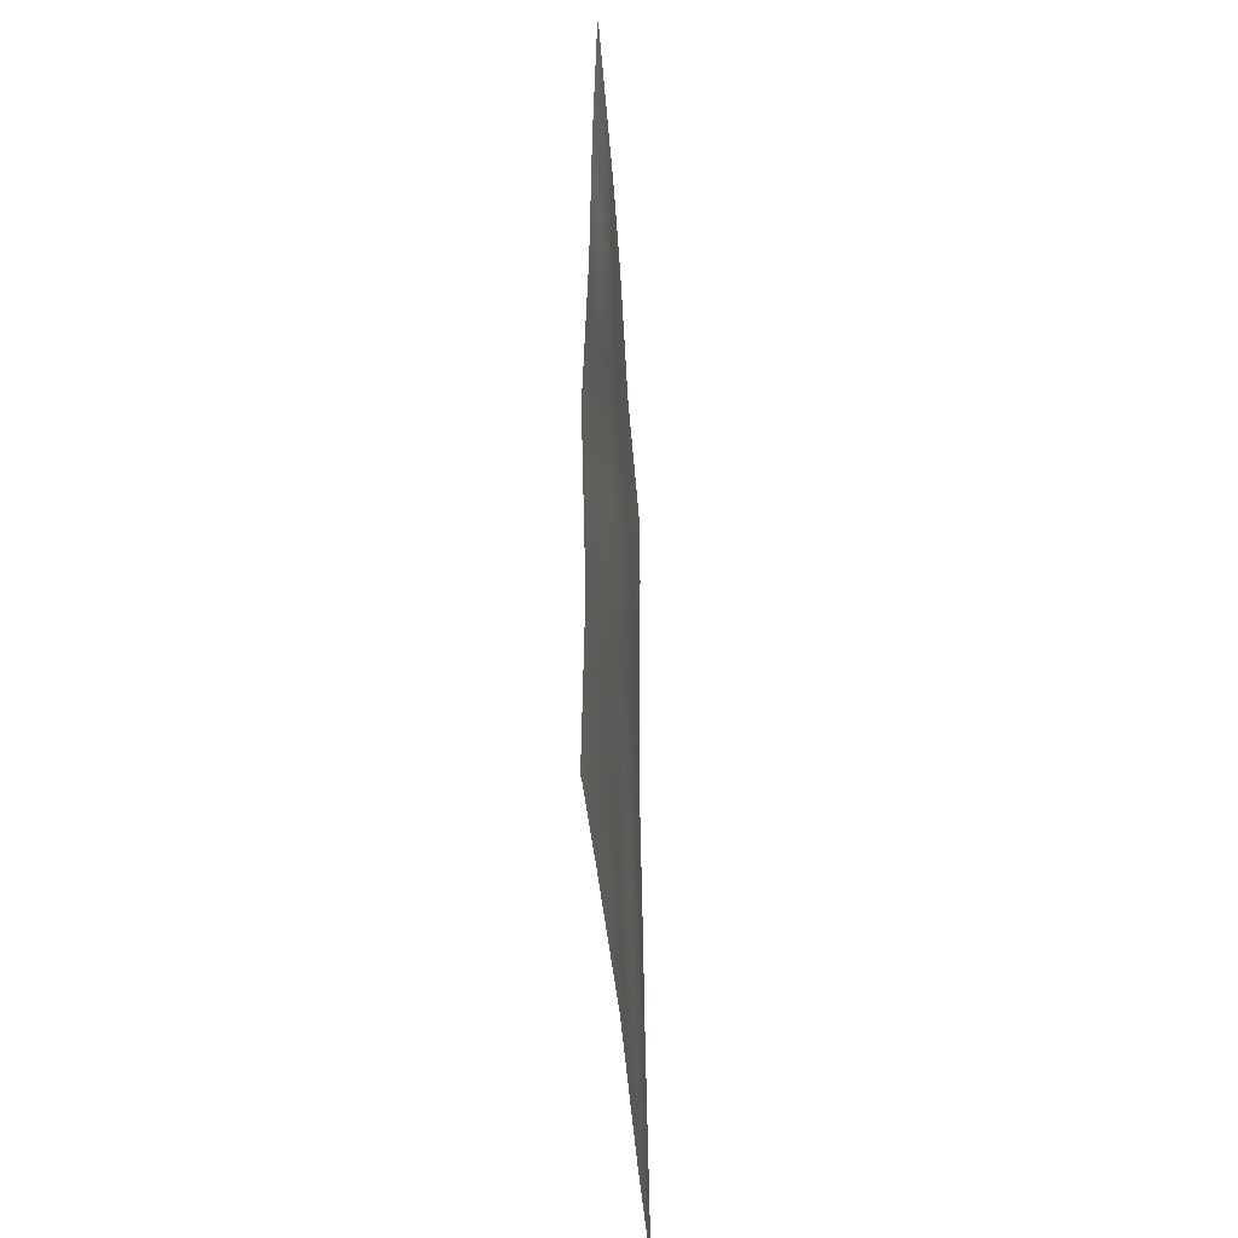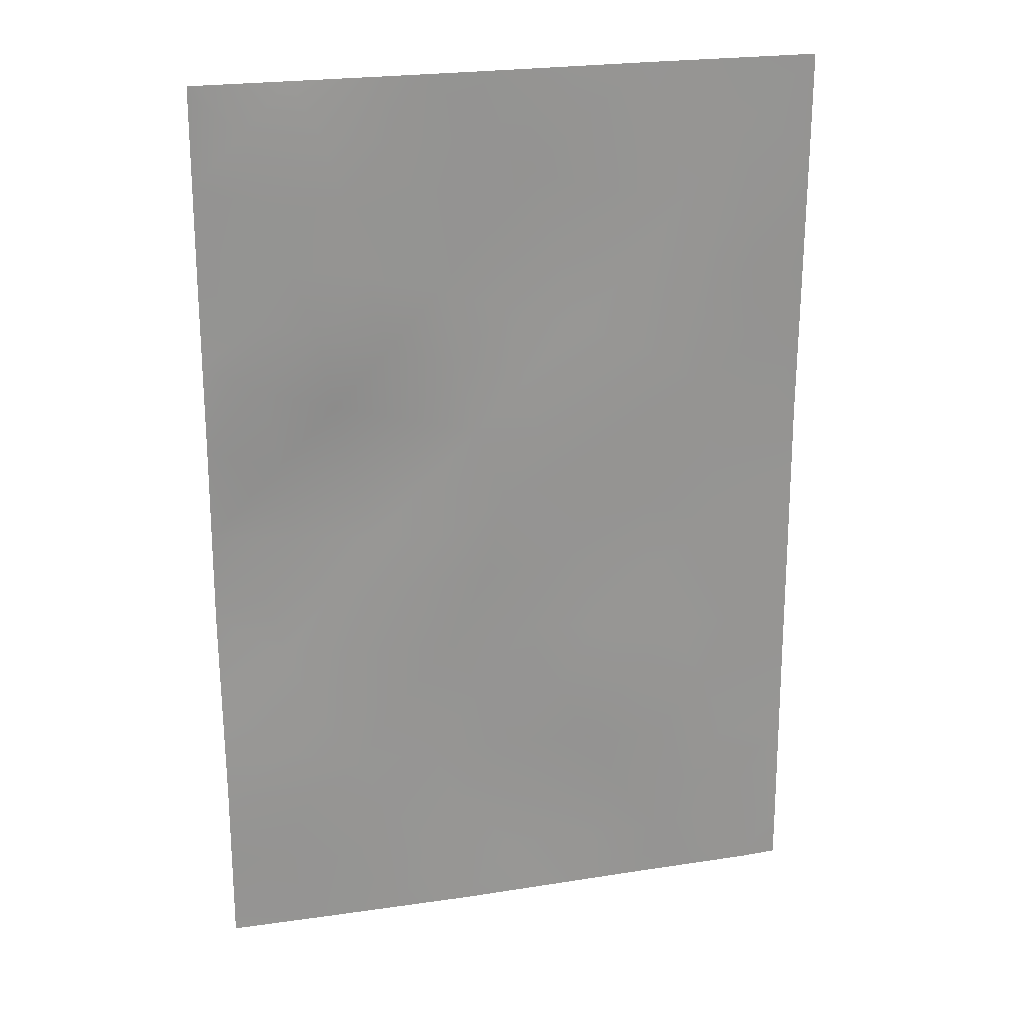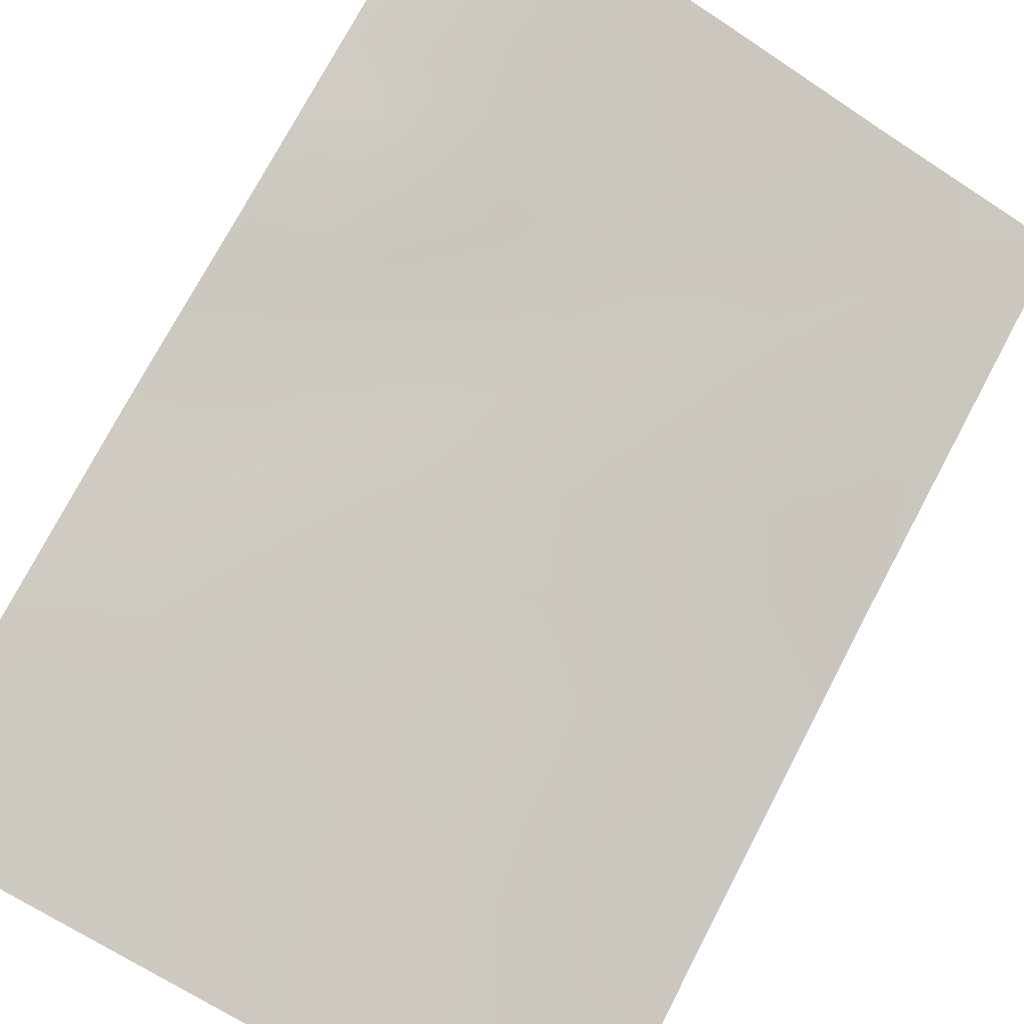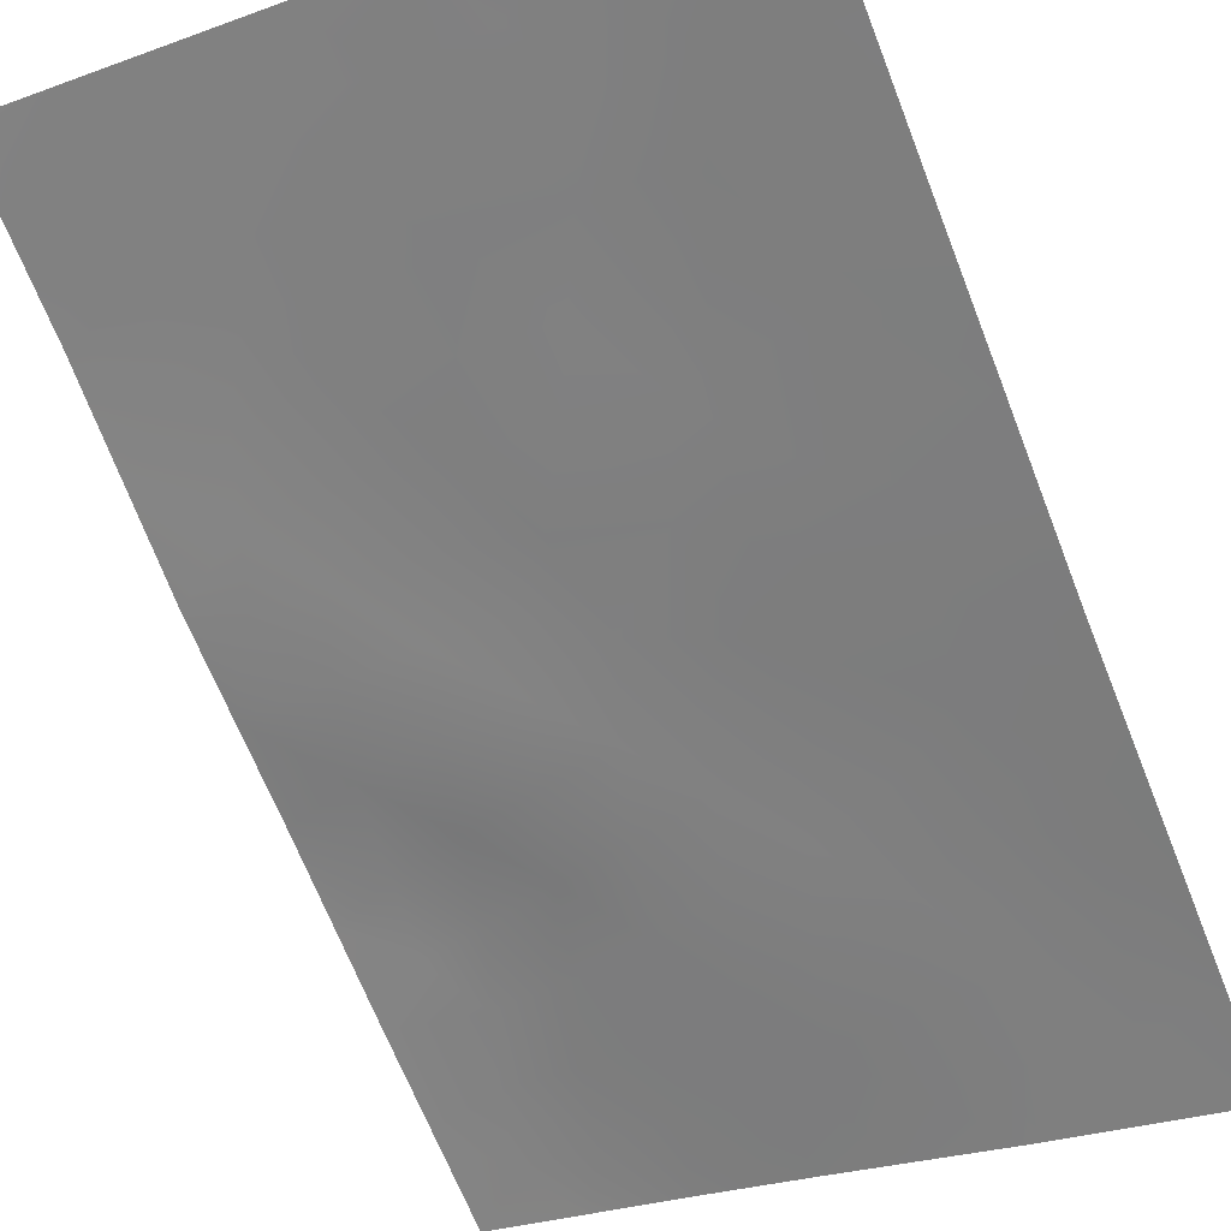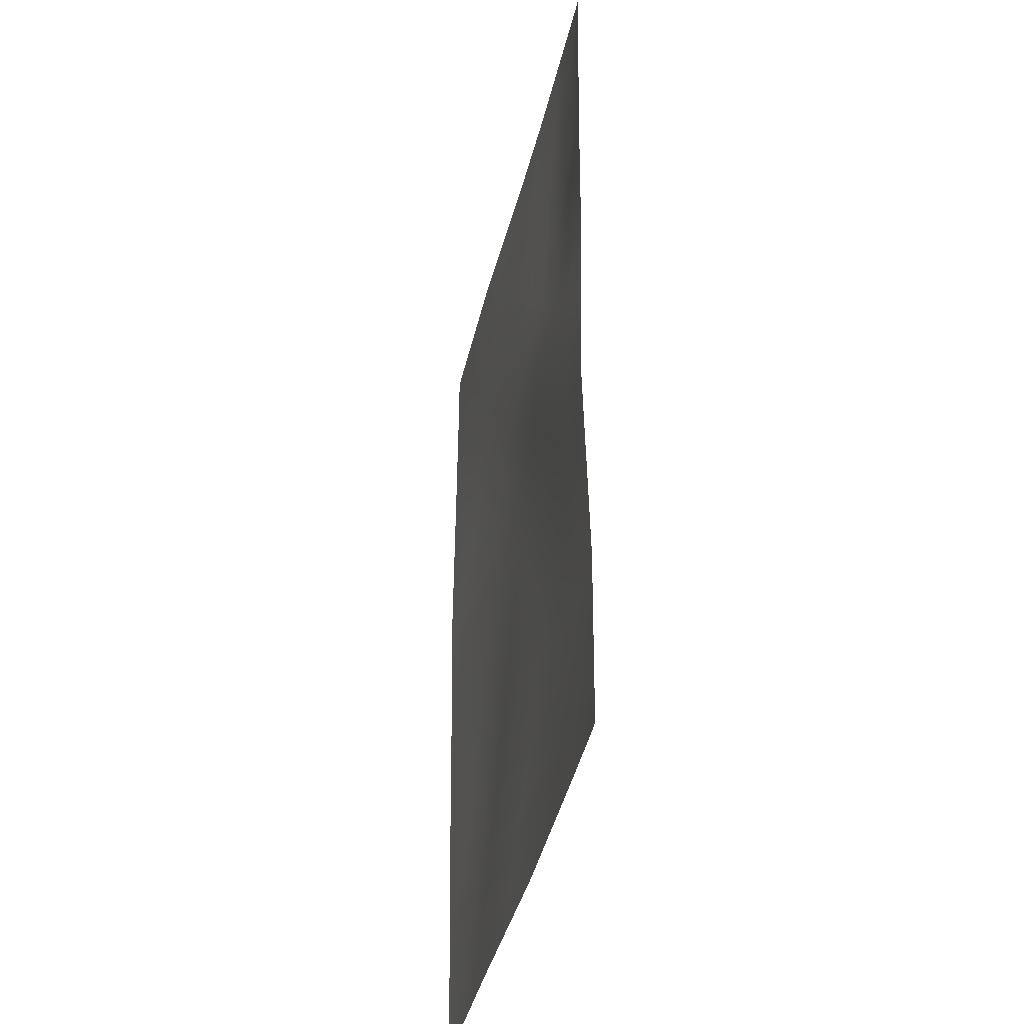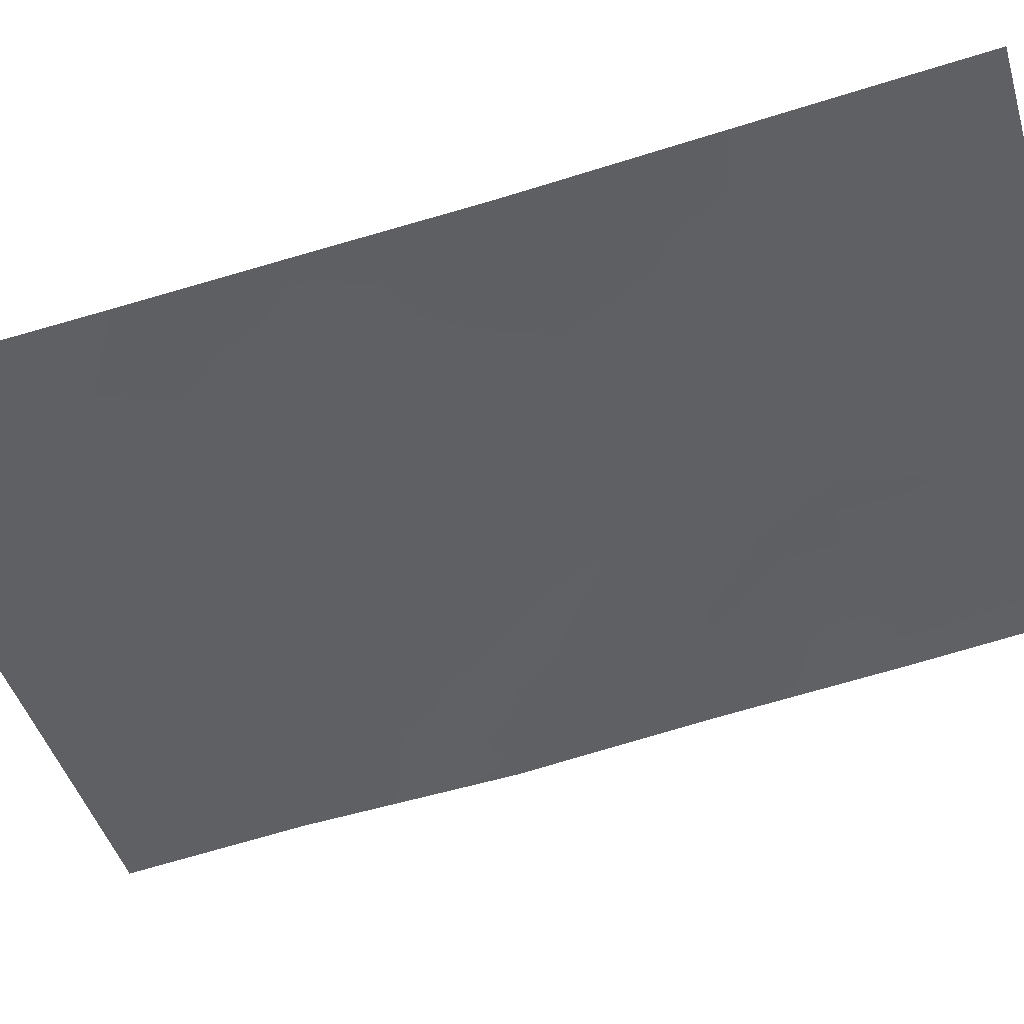
<metadata>
{"format":"obj","ext":"obj","renderer":"f3d","projection":"perspective","resolution":1024,"background":"white","views":[{"elev":-45.5,"azim":113.0,"up":"+Z"},{"elev":22.6,"azim":-176.4,"up":"+Z"},{"elev":75.5,"azim":-152.1,"up":"+Y"},{"elev":-70.8,"azim":-158.3,"up":"+Y"},{"elev":-38.9,"azim":96.3,"up":"+Z"},{"elev":-63.8,"azim":-72.8,"up":"+Y"}]}
</metadata>
<code>
v -12.04 54.95 50
v -17.5 53.03 41.19
v -15.27 53.87 41.22
v -17.49 53.01 47.02
v -14.66 54.05 45.54
v -13 54.62 38
v -13.21 54.52 41.33
v -10.96 55.26 41.36
v -12.48 54.79 48.22
v -9.771 55.64 45.26
v -9.779 55.66 47.56
v -11.21 55.26 46.74
v -14.44 54.12 43.33
v -17.04 53.25 38
v -17.52 53.06 38.69
v -17.52 53.07 38
v -13.32 54.5 50
v -9.766 55.63 38.14
v -9.868 55.6 38
v -11.55 55.03 44.75
v -9.907 55.67 50
v -9.8 55.69 49.9
v -14.15 54.2 39.61
v -9.743 55.59 42.87
v -15.41 53.8 38
v -16.15 53.56 39.47
v -17.49 53.02 42.93
v -17.48 52.99 45
v -10.94 55.27 38
v -17.5 53.02 48.88
v -17.5 53.03 50
v -15.32 53.76 50
v -11.86 54.98 39.76
v -9.777 55.65 40.22
v -9.765 55.63 38
v -9.801 55.69 50
v -12.93 54.62 46.19
v -12.27 54.84 43.01
v -14.17 54.18 47.65
v -16.31 53.48 41.15
v -15.83 53.65 42.01
v -16.83 53.27 41.99
v -14.21 54.21 38
v -13.61 54.4 38.81
v -14.73 54.02 38.78
v -11.35 55.21 49.26
v -12.23 54.88 49.17
v -11.6 55.12 48.39
v -9.775 55.65 46.41
v -10.44 55.47 46.94
v -10.54 55.44 46.03
v -13.29 54.5 43.13
v -13.81 54.32 42.26
v -12.72 54.7 43.77
v -13.56 54.43 44.23
v -12.68 54.72 50
v -13.16 54.55 49.14
v -10.89 55.36 47.63
v -11.84 55.03 47.46
v -13.18 54.55 45.24
v -12.51 54.75 44.56
v -12.25 54.82 45.49
v -10.64 55.44 48.49
v -9.789 55.67 48.73
v -10.42 55.52 49.39
v -10.97 55.31 50
v -14.7 54.04 40.41
v -13.66 54.36 40.47
v -14.25 54.19 41.31
v -12.02 54.92 41.22
v -13.55 54.4 46.91
v -14.47 54.09 46.6
v -13.81 54.33 45.91
v -11.21 55.16 43.02
v -9.757 55.62 44.06
v -10.63 55.35 44.96
v -10.83 55.25 43.93
v -11.52 55.09 40.41
v -10.86 55.3 39.93
v -15.76 53.68 38.74
v -15.19 53.87 39.53
v -15.72 53.71 40.32
v -17.5 53.02 42.06
v -16.42 53.42 42.7
v -17.48 53 46.01
v -16.84 53.24 46.18
v -16.84 53.25 47.18
v -16.41 53.39 50
v -12.54 54.77 38.85
v -12.85 54.65 39.68
v -17.49 53.01 43.97
v -16.94 53.2 45.08
v -11.84 54.96 43.84
v -13.99 54.28 45.06
v -11.48 55.1 38.94
v -10.43 55.44 39.07
v -12.51 54.76 40.49
v -14.32 54.13 50
v -14.53 54.06 49.32
v -14.84 54 42.19
v -16.68 53.35 40.26
v -9.76 55.62 41.54
v -16.66 53.38 38.96
v -16.23 53.52 38
v -16.6 53.33 49.1
v -17.51 53.05 39.94
v -15.24 53.81 47.33
v -15.37 53.79 46.18
v -15.46 53.76 45.04
v -15.44 53.76 43.95
v -14.61 54.06 44.51
v -13.88 54.29 48.71
v -13.3 54.49 47.97
v -9.771 55.64 39.18
v -12.7 54.71 47.19
v -12.06 54.94 46.47
v -14.81 53.95 48.38
v -11.38 55.14 45.74
v -11.97 54.95 38
v -15.51 53.74 42.95
v -17.49 53.02 47.95
v -16.76 53.28 48.1
v -16.18 53.49 45.57
v -10.35 55.41 43.14
v -10.62 55.34 42.28
v -16.07 53.53 46.68
v -16.18 53.49 47.47
v -15.59 53.68 49.17
v -16.37 53.42 44.44
v -15.88 53.58 48.27
v -16.41 53.42 43.48
v -13.85 54.3 49.55
v -10.61 55.38 40.73
v -11.72 55.02 42.13
v -12.82 54.65 42.16
f 40 41 42
f 43 44 45
f 46 47 48
f 49 50 51
f 54 55 52
f 14 15 16
f 56 57 47
f 58 48 59
f 60 61 62
f 63 64 65
f 65 66 46
f 67 68 69
f 70 134 135
f 71 72 73
f 75 76 77
f 80 45 81
f 67 82 81
f 27 42 84
f 4 86 87
f 44 89 90
f 91 131 129
f 93 61 54
f 94 60 73
f 95 96 79
f 17 98 132
f 11 58 50
f 69 53 100
f 101 82 40
f 18 29 19
f 18 19 35
f 22 36 21
f 107 108 72
f 109 110 111
f 112 113 57
f 34 96 114
f 115 116 59
f 71 115 113
f 107 117 130
f 118 76 51
f 118 116 62
f 89 119 95
f 97 68 90
f 41 100 120
f 121 87 122
f 74 77 93
f 112 99 117
f 86 92 123
f 55 94 111
f 123 109 108
f 2 40 42
f 40 3 41
f 42 41 84
f 25 43 45
f 43 6 44
f 45 44 23
f 63 46 48
f 46 1 47
f 48 47 9
f 10 49 51
f 49 11 50
f 51 50 12
f 7 135 53
f 53 52 13
f 38 54 52
f 52 55 13
f 1 56 47
f 56 17 57
f 47 57 9
f 12 58 59
f 58 63 48
f 59 48 9
f 37 60 62
f 60 55 61
f 62 61 20
f 63 11 64
f 65 64 22
f 65 22 21
f 63 65 46
f 65 21 66
f 46 66 1
f 3 67 69
f 67 23 68
f 69 68 7
f 37 71 73
f 71 39 72
f 73 72 5
f 24 75 124
f 75 10 76
f 77 76 20
f 8 78 133
f 26 80 81
f 80 25 45
f 81 45 23
f 23 67 81
f 67 3 82
f 81 82 26
f 27 83 42
f 83 2 42
f 4 85 86
f 85 28 92
f 87 86 126
f 31 30 105
f 23 44 90
f 44 6 89
f 28 91 92
f 91 27 131
f 92 91 129
f 38 93 54
f 93 20 61
f 54 61 55
f 5 94 73
f 94 55 60
f 73 60 37
f 95 29 96
f 7 97 70
f 70 97 78
f 98 32 99
f 128 99 32
f 11 63 58
f 50 58 12
f 3 69 100
f 69 7 53
f 100 53 13
f 2 101 40
f 101 26 82
f 40 82 3
f 34 102 133
f 102 24 125
f 80 104 25
f 26 101 106
f 101 2 106
f 103 106 15
f 103 15 14
f 39 107 72
f 107 126 108
f 72 108 5
f 5 109 111
f 109 129 110
f 111 110 13
f 112 39 113
f 57 113 9
f 96 18 114
f 18 96 29
f 9 115 59
f 115 37 116
f 59 116 12
f 39 71 113
f 71 37 115
f 113 115 9
f 107 39 117
f 130 117 128
f 12 118 51
f 118 20 76
f 51 76 10
f 20 118 62
f 118 12 116
f 62 116 37
f 33 89 95
f 89 6 119
f 95 119 29
f 110 120 13
f 33 97 90
f 97 7 68
f 90 68 23
f 84 41 120
f 41 3 100
f 120 100 13
f 30 121 122
f 121 4 87
f 122 87 127
f 38 74 93
f 93 77 20
f 39 112 117
f 57 17 132
f 117 99 128
f 86 85 92
f 13 55 111
f 111 94 5
f 108 109 5
f 30 122 105
f 105 130 128
f 125 124 74
f 124 75 77
f 74 124 77
f 123 92 129
f 123 129 109
f 88 128 32
f 126 86 123
f 126 123 108
f 31 105 88
f 126 107 127
f 130 127 107
f 127 87 126
f 122 127 130
f 128 88 105
f 122 130 105
f 131 27 84
f 80 26 103
f 110 131 120
f 79 96 34
f 125 24 124
f 103 26 106
f 129 131 110
f 131 84 120
f 133 79 34
f 8 102 125
f 132 98 99
f 134 70 8
f 103 14 104
f 112 132 99
f 132 112 57
f 80 103 104
f 125 74 134
f 8 125 134
f 8 133 102
f 135 134 38
f 134 74 38
f 133 78 79
f 97 33 78
f 70 78 8
f 33 95 79
f 135 7 70
f 78 33 79
f 135 52 53
f 135 38 52
f 90 89 33

</code>
